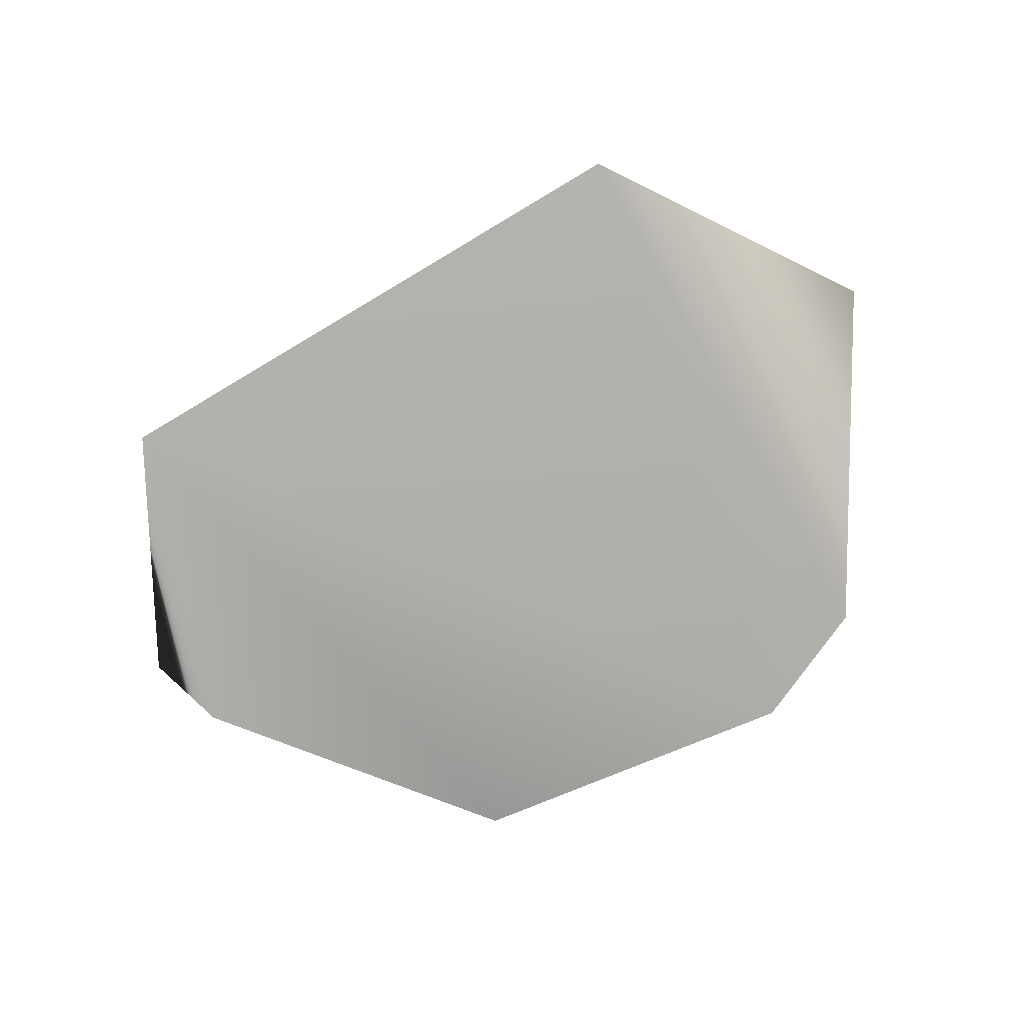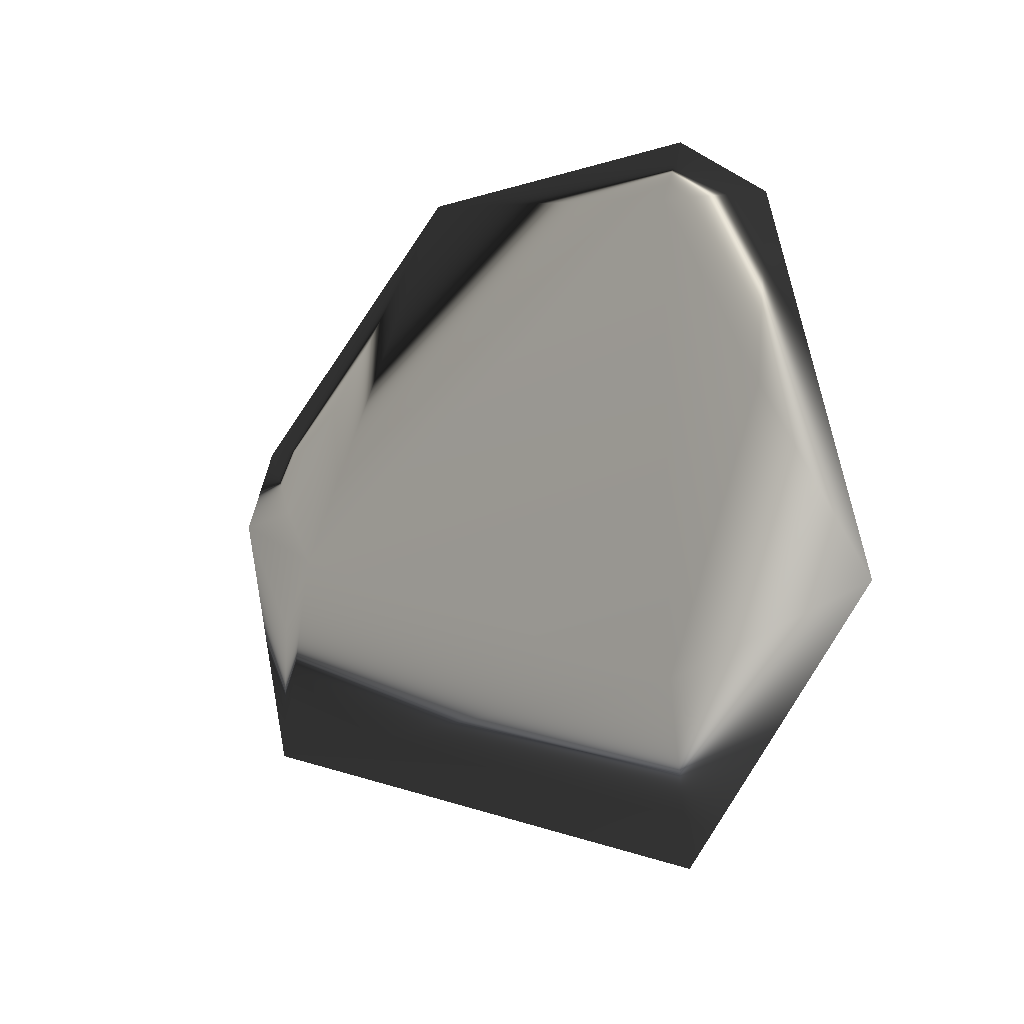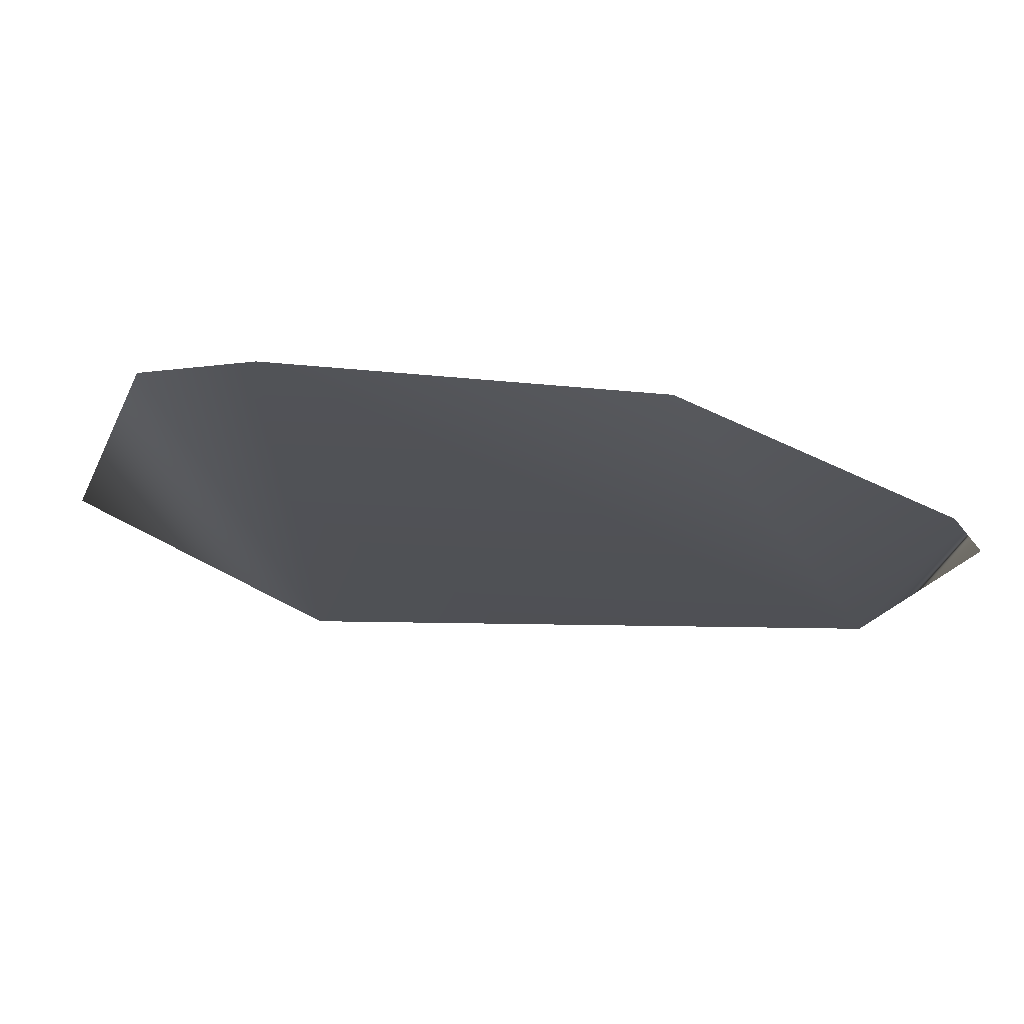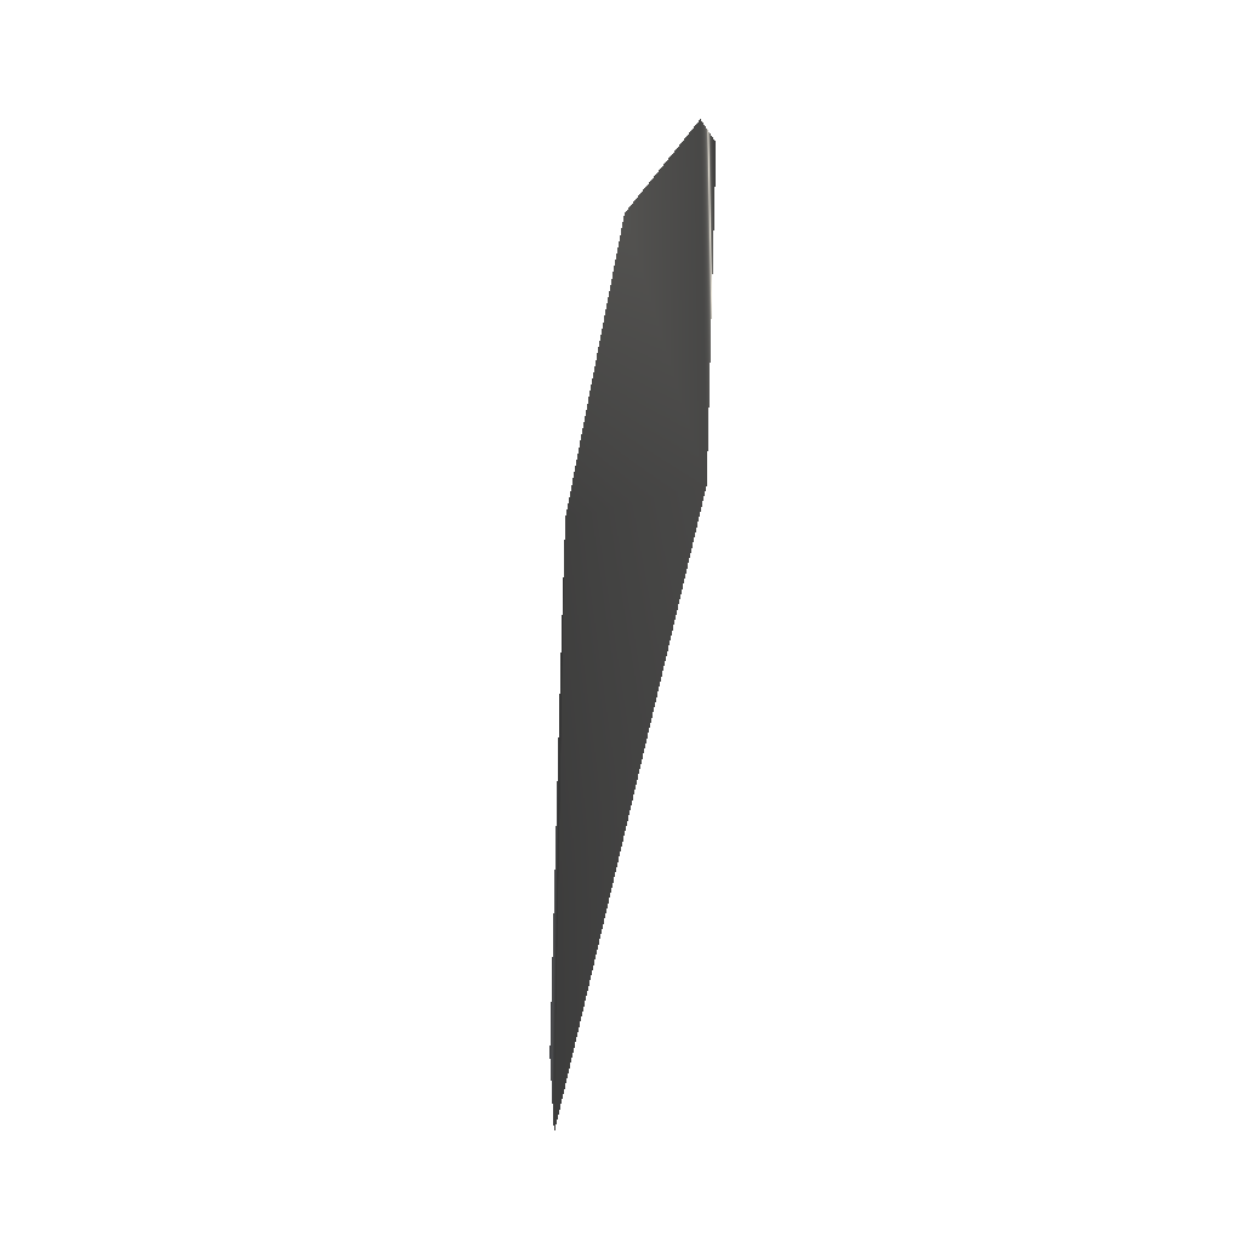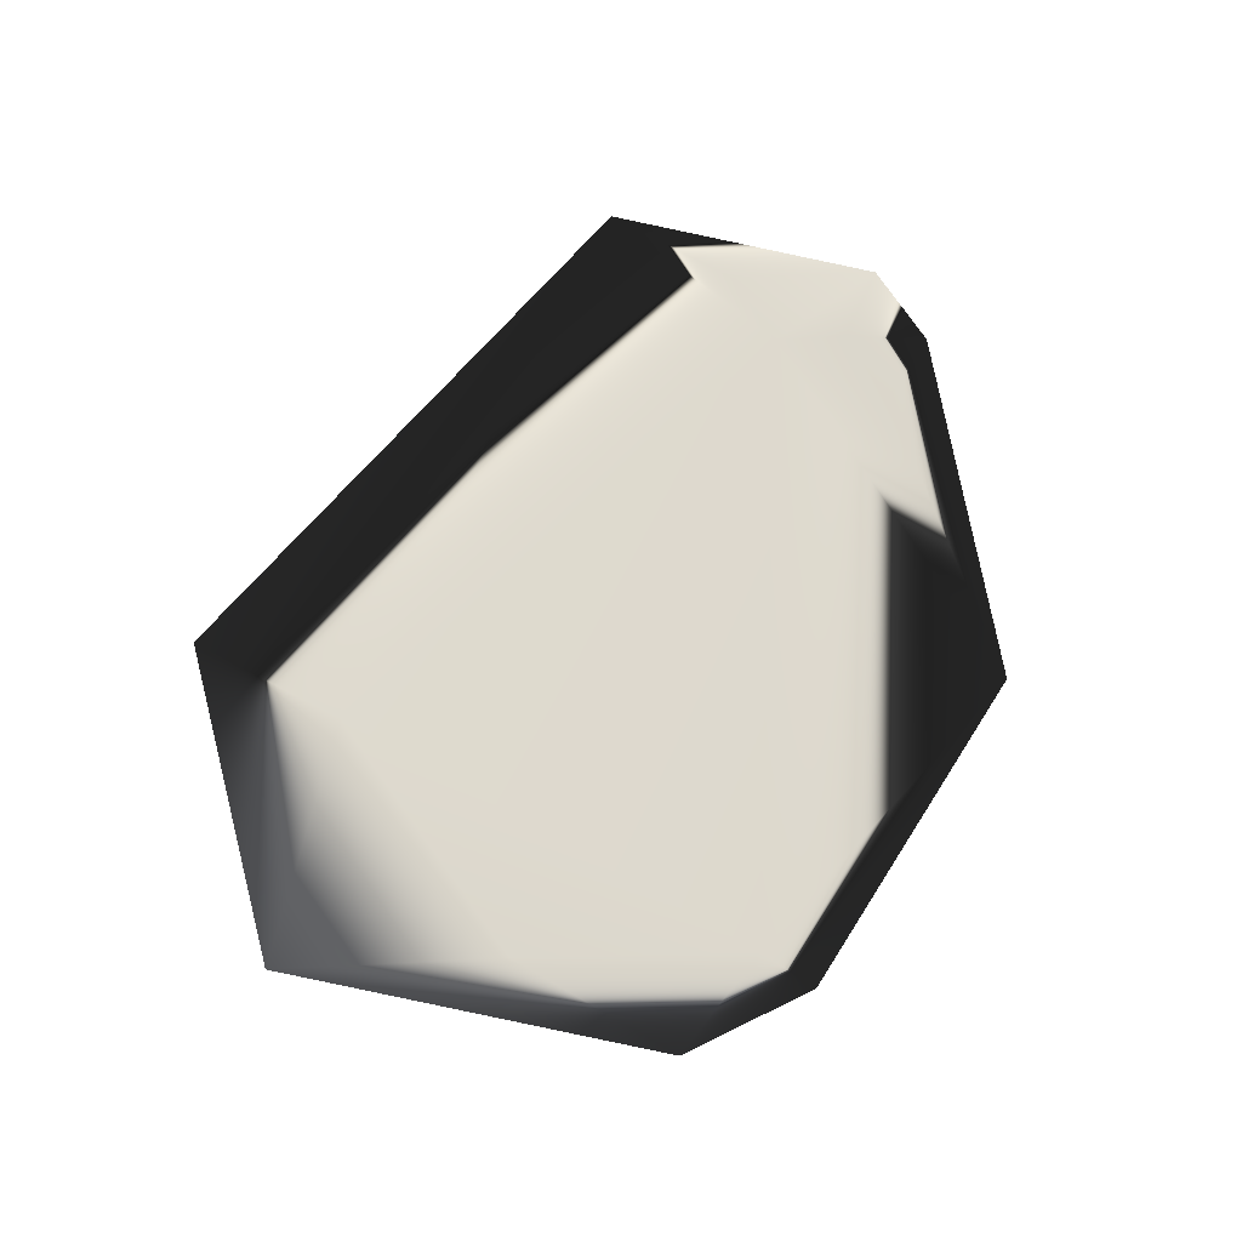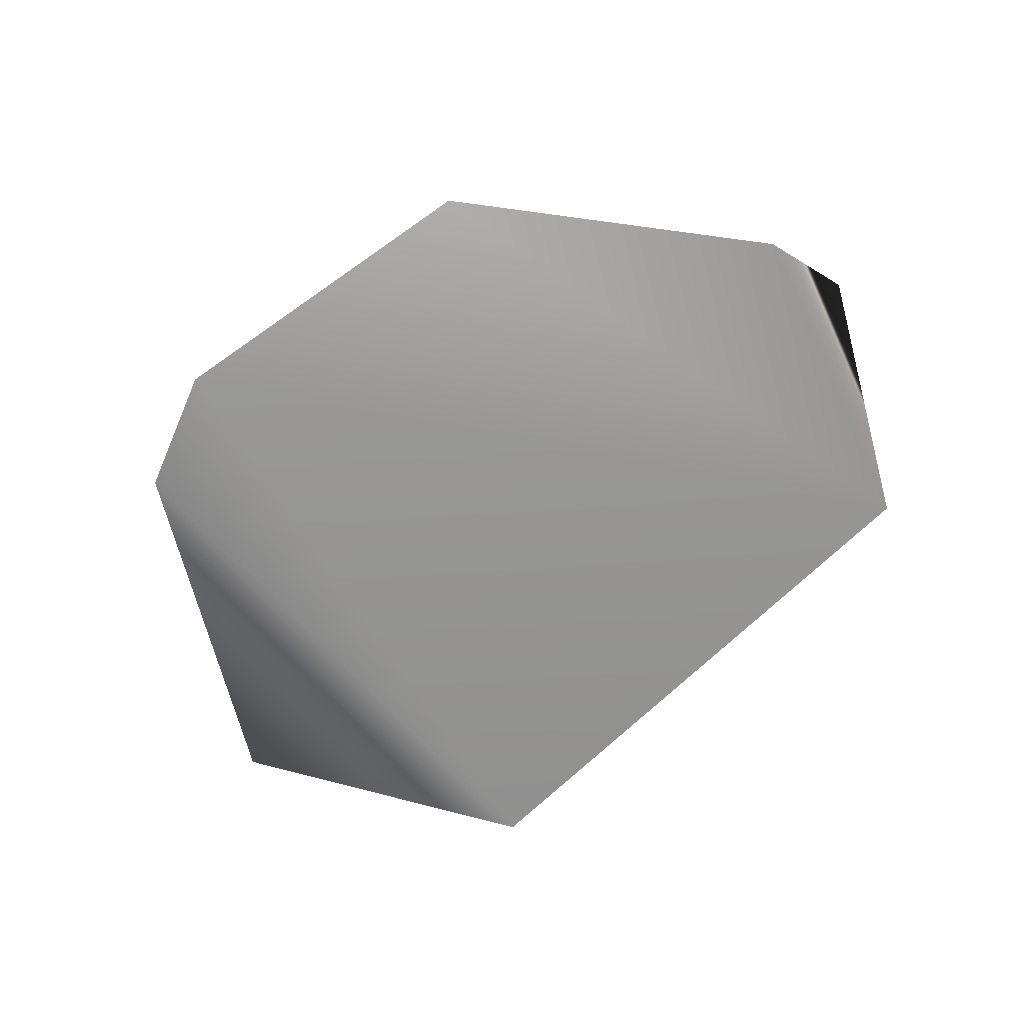
<metadata>
{"format":"obj","ext":"obj","renderer":"f3d","projection":"perspective","resolution":1024,"background":"white","views":[{"elev":-76.4,"azim":18.3,"up":"+Z"},{"elev":-10.2,"azim":45.9,"up":"+Y"},{"elev":68.2,"azim":-175.4,"up":"+Y"},{"elev":-42.8,"azim":-101.2,"up":"+Y"},{"elev":74.2,"azim":119.2,"up":"+Z"},{"elev":-69.6,"azim":-148.1,"up":"+Z"}]}
</metadata>
<code>
v -0.03938 0.02147 0.06151
v -0.1395 -0.02889 0.05678
v -0.03945 -0.06032 0.0615
v -0.1036 0.03658 0.05496
v -0.1466 -0.04163 0.05633
v -0.1395 -0.005678 0.0555
v -0.1538 -0.004955 0.05524
v -0.1609 -0.01925 0.05543
v 0.003413 -0.04861 0.06368
v -0.1466 -0.06706 0.05633
v -0.01794 0.01799 0.06058
v -0.01804 -0.01436 0.06337
v -0.1466 -0.0181 0.05633
v -0.03923 0.03259 0.05733
v -0.03931 -0.09073 0.05745
f 4 1 14
f 4 2 1
f 2 3 1
f 2 10 3
f 10 15 3
f 4 6 2
f 4 7 6
f 2 5 10
f 3 12 1
f 6 13 2
f 7 10 8
f 7 4 10
f 4 14 10
f 14 15 10
f 14 11 15
f 11 9 15
f 11 12 9
f 10 5 8
f 14 1 11
f 13 7 8
f 2 13 8
f 2 8 5
f 7 13 6
f 9 12 3
f 9 3 15
f 1 12 11

</code>
